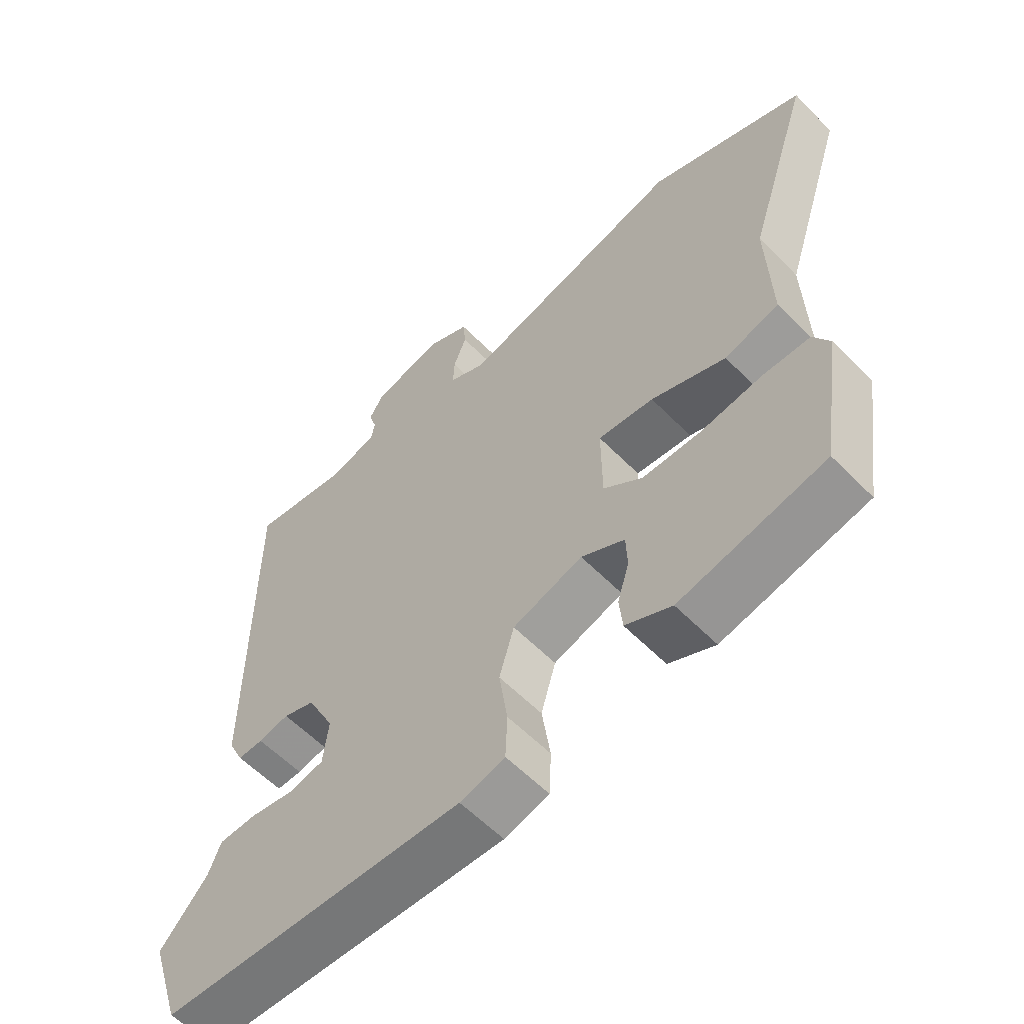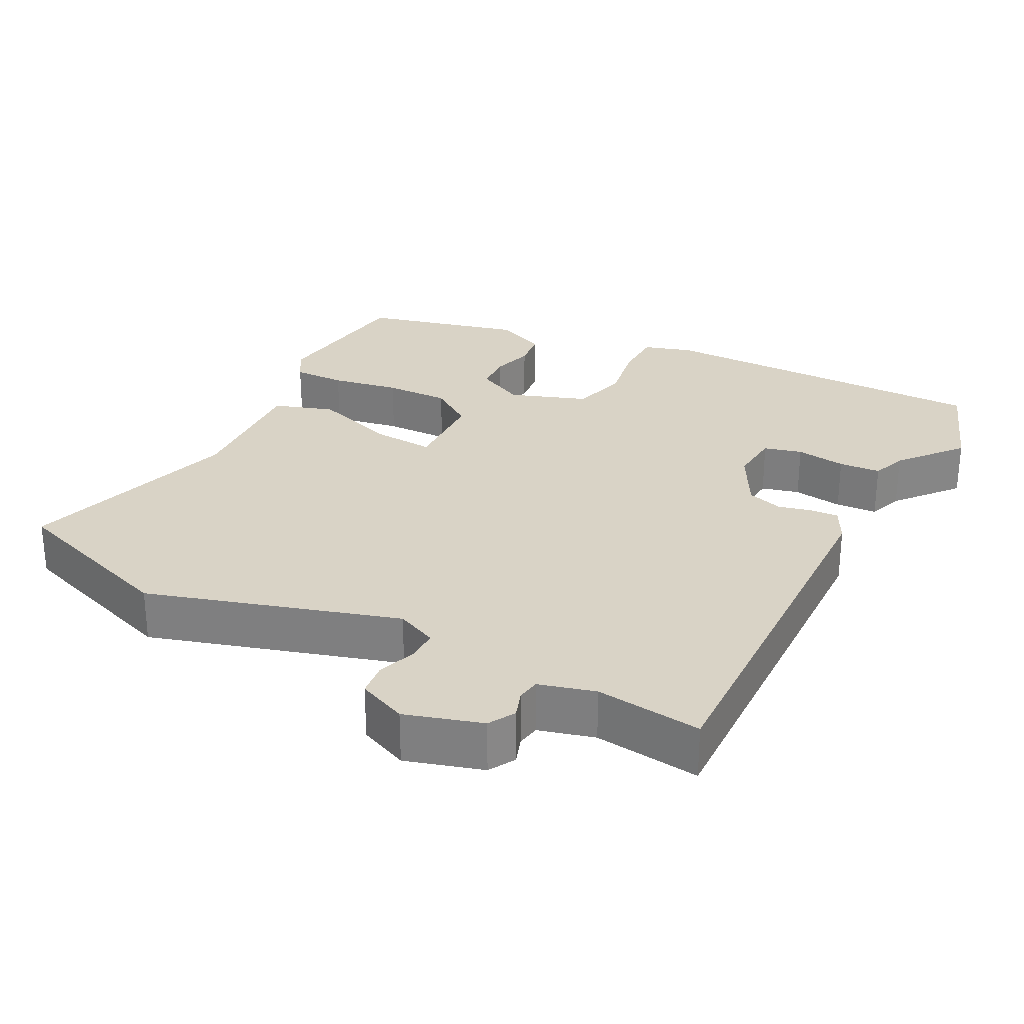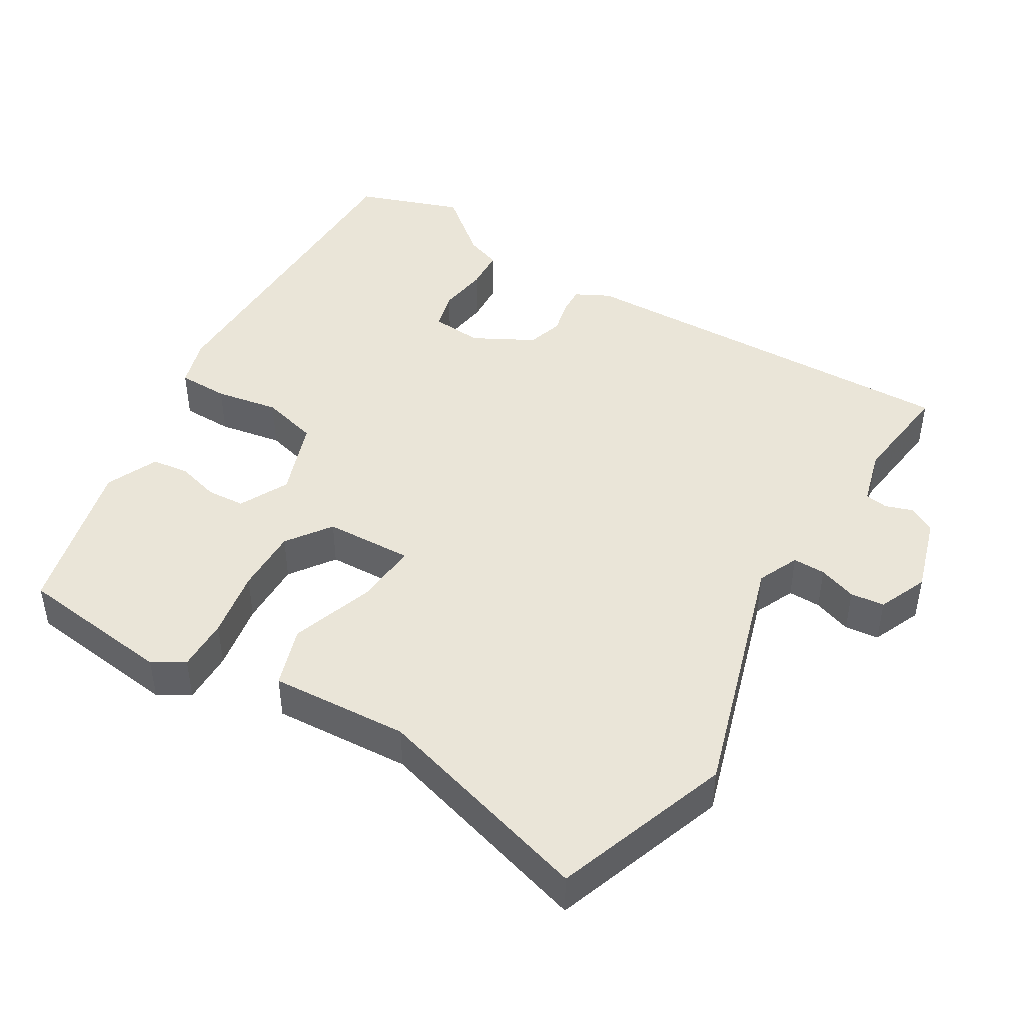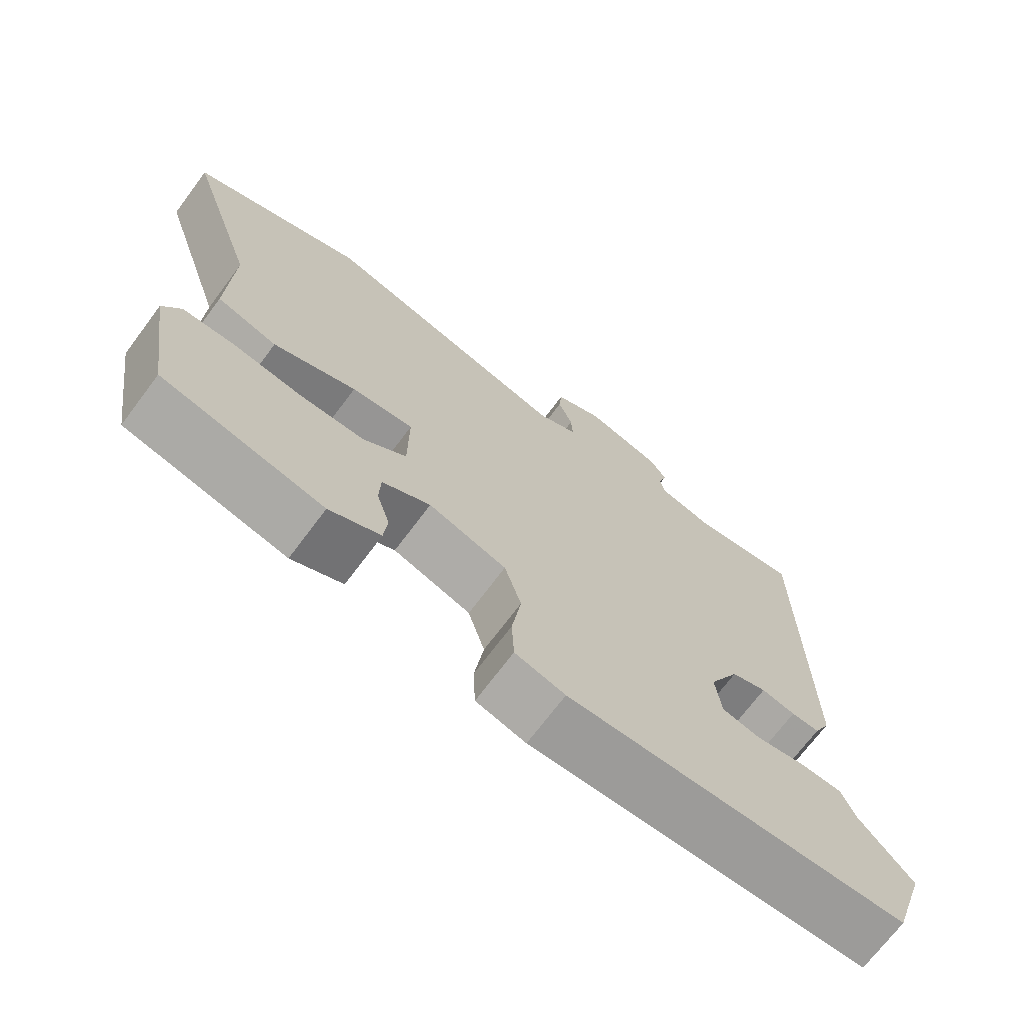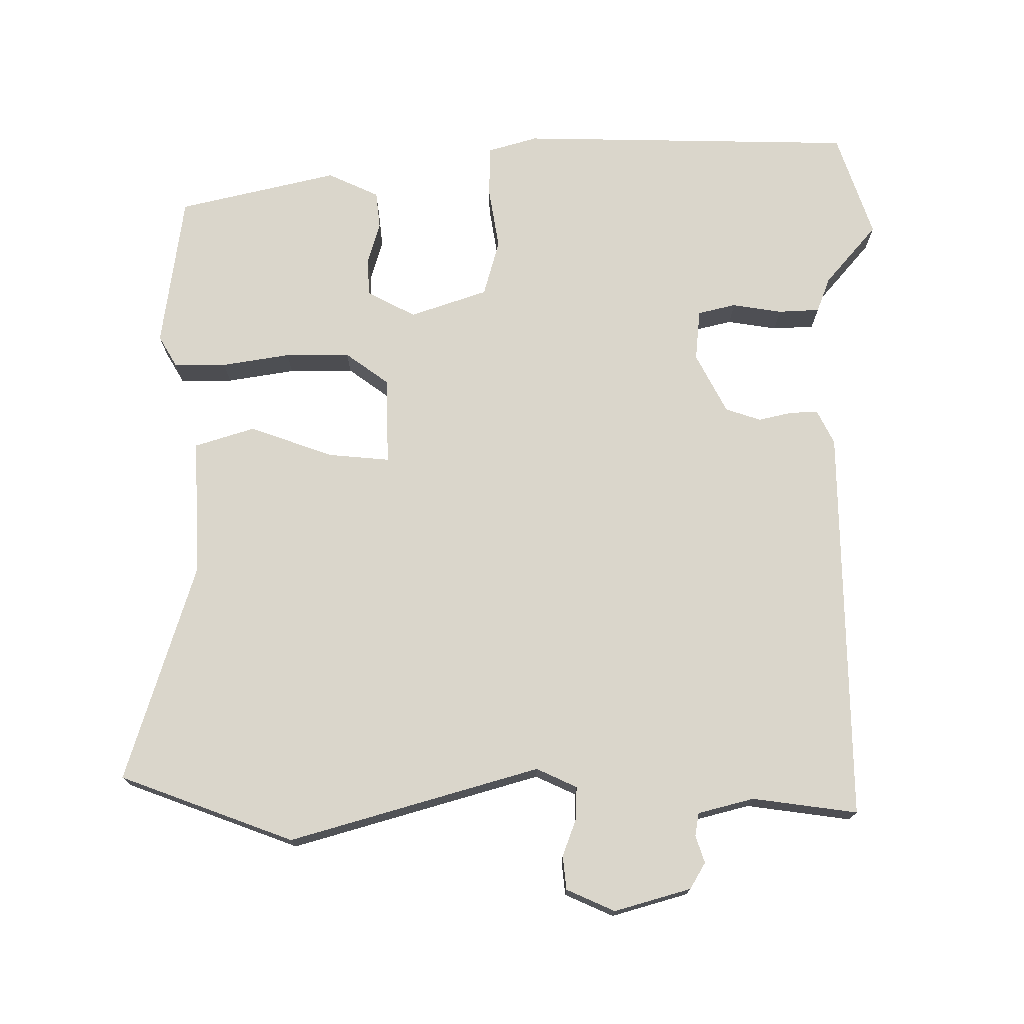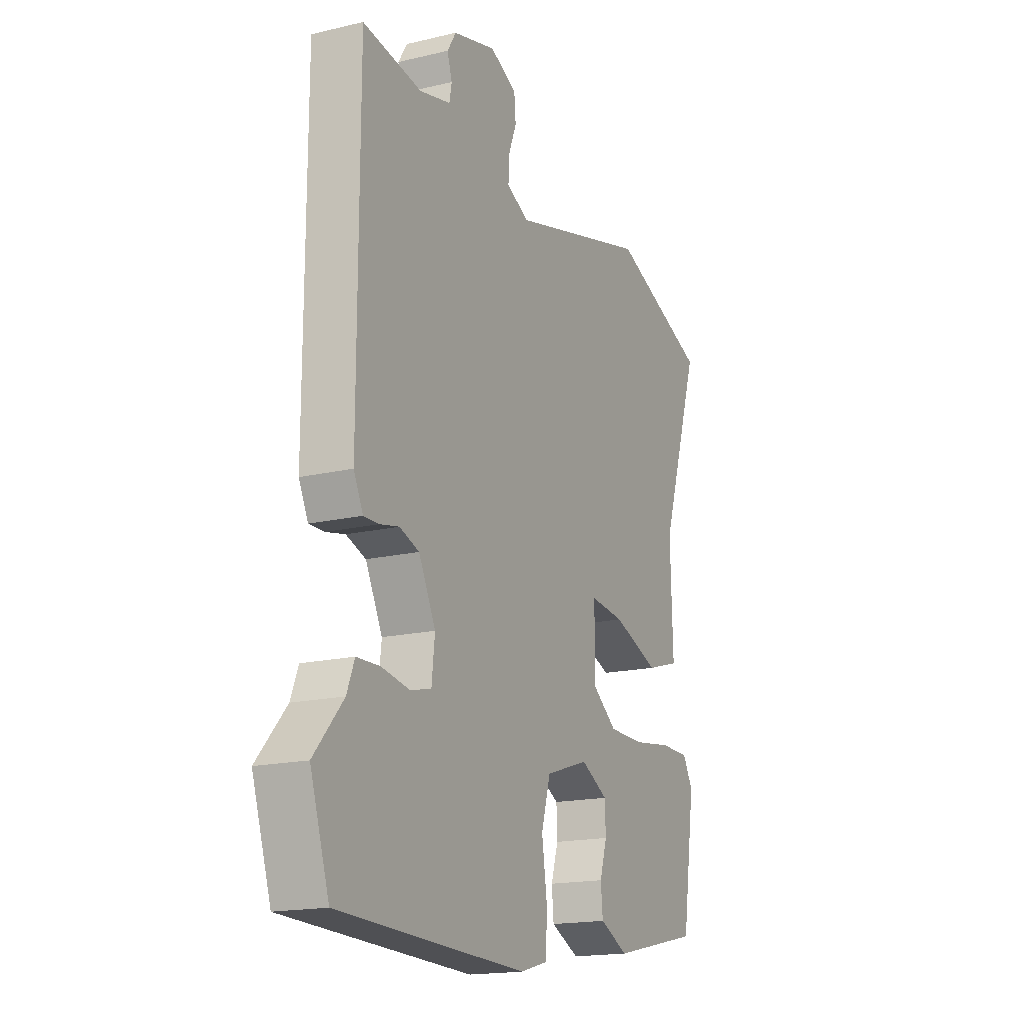
<metadata>
{"format":"obj","ext":"obj","renderer":"f3d","projection":"perspective","resolution":1024,"background":"white","views":[{"elev":-58.5,"azim":-136.2,"up":"+Z"},{"elev":28.3,"azim":25.9,"up":"+Y"},{"elev":45.2,"azim":-60.6,"up":"+Y"},{"elev":-70.8,"azim":-36.8,"up":"+Z"},{"elev":73.8,"azim":-1.0,"up":"+Y"},{"elev":-17.3,"azim":115.4,"up":"+Z"}]}
</metadata>
<code>
v -0.509 0.07 -0.411
v -0.542 0.07 -0.196
v -0.517 0.07 -0.152
v -0.444 0.07 -0.151
v -0.349 0.07 -0.165
v -0.259 0.07 -0.164
v -0.199 0.07 -0.119
v -0.198 0.07 0.003
v -0.284 0.07 -0.006
v -0.399 0.07 -0.049
v -0.483 0.07 -0.024
v -0.477 0.07 0.167
v -0.576 0.07 0.471
v -0.335 0.07 0.564
v 0.014 0.07 0.469
v 0.07 0.07 0.496
v 0.068 0.07 0.541
v 0.048 0.07 0.593
v 0.052 0.07 0.64
v 0.119 0.07 0.671
v 0.226 0.07 0.642
v 0.248 0.07 0.606
v 0.236 0.07 0.568
v 0.242 0.07 0.536
v 0.32 0.07 0.517
v 0.466 0.07 0.539
v 0.467 0.07 -0.013
v 0.444 0.07 -0.061
v 0.405 0.07 -0.06
v 0.358 0.07 -0.05
v 0.309 0.07 -0.067
v 0.267 0.07 -0.151
v 0.275 0.07 -0.222
v 0.328 0.07 -0.234
v 0.397 0.07 -0.222
v 0.455 0.07 -0.224
v 0.474 0.07 -0.272
v 0.547 0.07 -0.355
v 0.5 0.07 -0.501
v 0.031 0.07 -0.517
v -0.038 0.07 -0.498
v -0.041 0.07 -0.428
v -0.028 0.07 -0.34
v -0.051 0.07 -0.262
v -0.159 0.07 -0.227
v -0.226 0.07 -0.263
v -0.228 0.07 -0.316
v -0.21 0.07 -0.374
v -0.215 0.07 -0.426
v -0.286 0.07 -0.46
v -0.509 0 -0.411
v -0.542 0 -0.196
v -0.517 0 -0.152
v -0.444 0 -0.151
v -0.349 0 -0.165
v -0.259 0 -0.164
v -0.199 0 -0.119
v -0.198 0 0.003
v -0.284 0 -0.006
v -0.399 0 -0.049
v -0.483 0 -0.024
v -0.477 0 0.167
v -0.576 0 0.471
v -0.335 0 0.564
v 0.014 0 0.469
v 0.07 0 0.496
v 0.068 0 0.541
v 0.048 0 0.593
v 0.052 0 0.64
v 0.119 0 0.671
v 0.226 0 0.642
v 0.248 0 0.606
v 0.236 0 0.568
v 0.242 0 0.536
v 0.32 0 0.517
v 0.466 0 0.539
v 0.467 0 -0.013
v 0.444 0 -0.061
v 0.405 0 -0.06
v 0.358 0 -0.05
v 0.309 0 -0.067
v 0.267 0 -0.151
v 0.275 0 -0.222
v 0.328 0 -0.234
v 0.397 0 -0.222
v 0.455 0 -0.224
v 0.474 0 -0.272
v 0.547 0 -0.355
v 0.5 0 -0.501
v 0.031 0 -0.517
v -0.038 0 -0.498
v -0.041 0 -0.428
v -0.028 0 -0.34
v -0.051 0 -0.262
v -0.159 0 -0.227
v -0.226 0 -0.263
v -0.228 0 -0.316
v -0.21 0 -0.374
v -0.215 0 -0.426
v -0.286 0 -0.46
f 47 48 49 50
f 46 47 50 1
f 45 46 1 2
f 40 41 42 43
f 40 43 44
f 37 38 39 40
f 37 40 44
f 34 35 36 37
f 33 34 37 44
f 32 33 44 45
f 27 28 29 30
f 25 26 27 30
f 24 25 30 31
f 23 24 31 32
f 21 22 23
f 17 18 19 20
f 16 17 20 21
f 12 13 14 15
f 12 15 16
f 9 10 11 12
f 8 9 12 16
f 7 8 16 21
f 2 3 4 5
f 2 5 6
f 45 2 6
f 32 45 6 7
f 7 21 23 32
f 100 99 98 97
f 51 100 97 96
f 52 51 96 95
f 93 92 91 90
f 94 93 90
f 90 89 88 87
f 94 90 87
f 87 86 85 84
f 94 87 84 83
f 95 94 83 82
f 80 79 78 77
f 80 77 76 75
f 81 80 75 74
f 82 81 74 73
f 73 72 71
f 70 69 68 67
f 71 70 67 66
f 65 64 63 62
f 66 65 62
f 62 61 60 59
f 66 62 59 58
f 71 66 58 57
f 55 54 53 52
f 56 55 52
f 56 52 95
f 57 56 95 82
f 82 73 71 57
f 1 51 52 2
f 2 52 53 3
f 3 53 54 4
f 4 54 55 5
f 5 55 56 6
f 6 56 57 7
f 7 57 58 8
f 8 58 59 9
f 9 59 60 10
f 10 60 61 11
f 11 61 62 12
f 12 62 63 13
f 13 63 64 14
f 14 64 65 15
f 15 65 66 16
f 16 66 67 17
f 17 67 68 18
f 18 68 69 19
f 19 69 70 20
f 20 70 71 21
f 21 71 72 22
f 22 72 73 23
f 23 73 74 24
f 24 74 75 25
f 25 75 76 26
f 26 76 77 27
f 27 77 78 28
f 28 78 79 29
f 29 79 80 30
f 30 80 81 31
f 31 81 82 32
f 32 82 83 33
f 33 83 84 34
f 34 84 85 35
f 35 85 86 36
f 36 86 87 37
f 37 87 88 38
f 38 88 89 39
f 39 89 90 40
f 40 90 91 41
f 41 91 92 42
f 42 92 93 43
f 43 93 94 44
f 44 94 95 45
f 45 95 96 46
f 46 96 97 47
f 47 97 98 48
f 48 98 99 49
f 49 99 100 50
f 50 100 51 1

</code>
